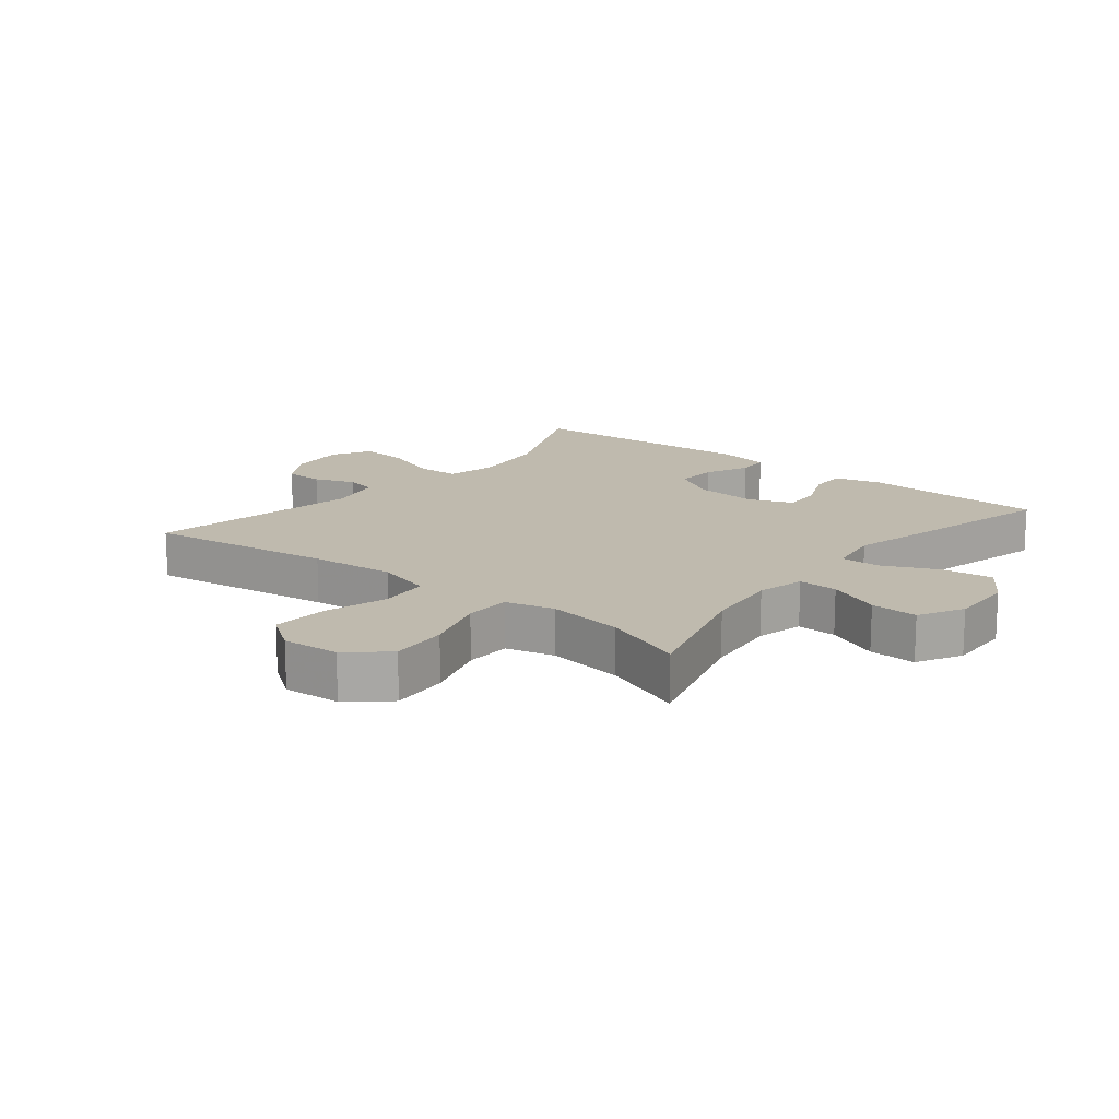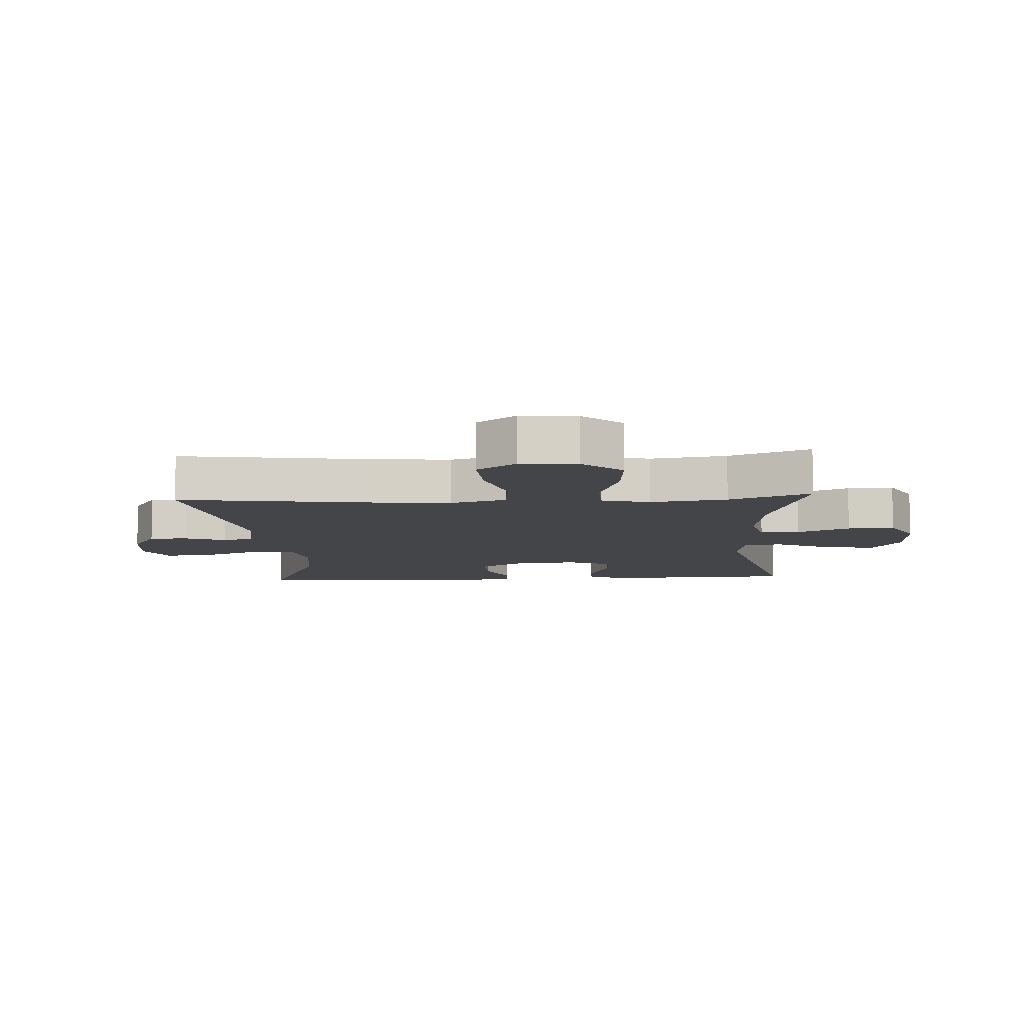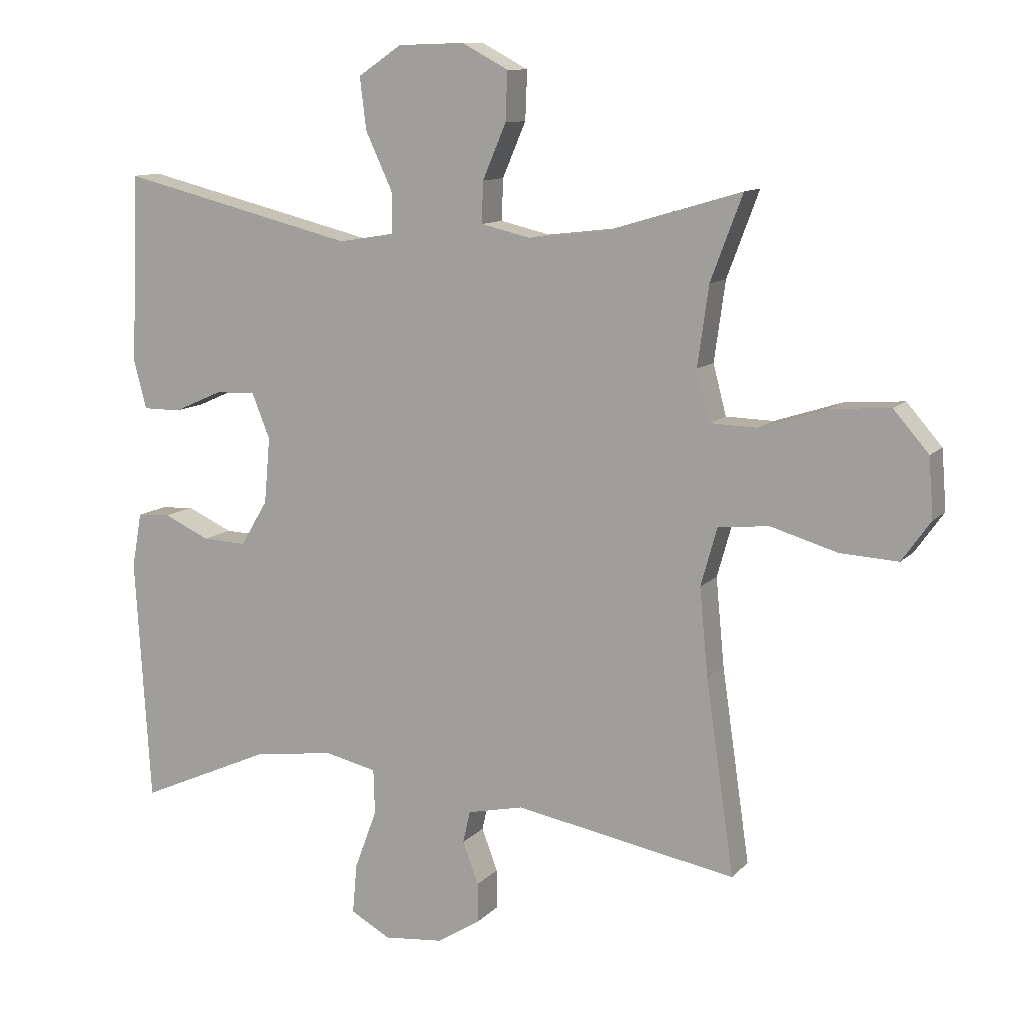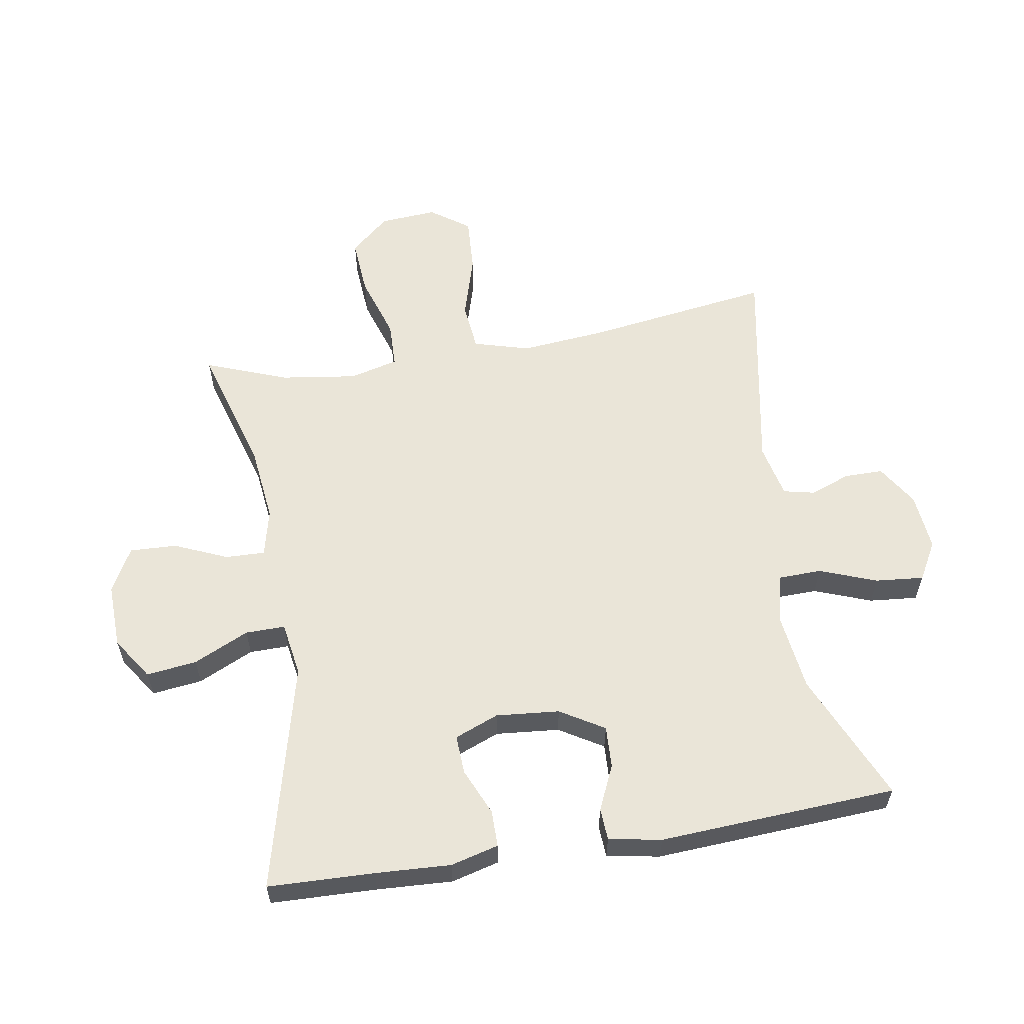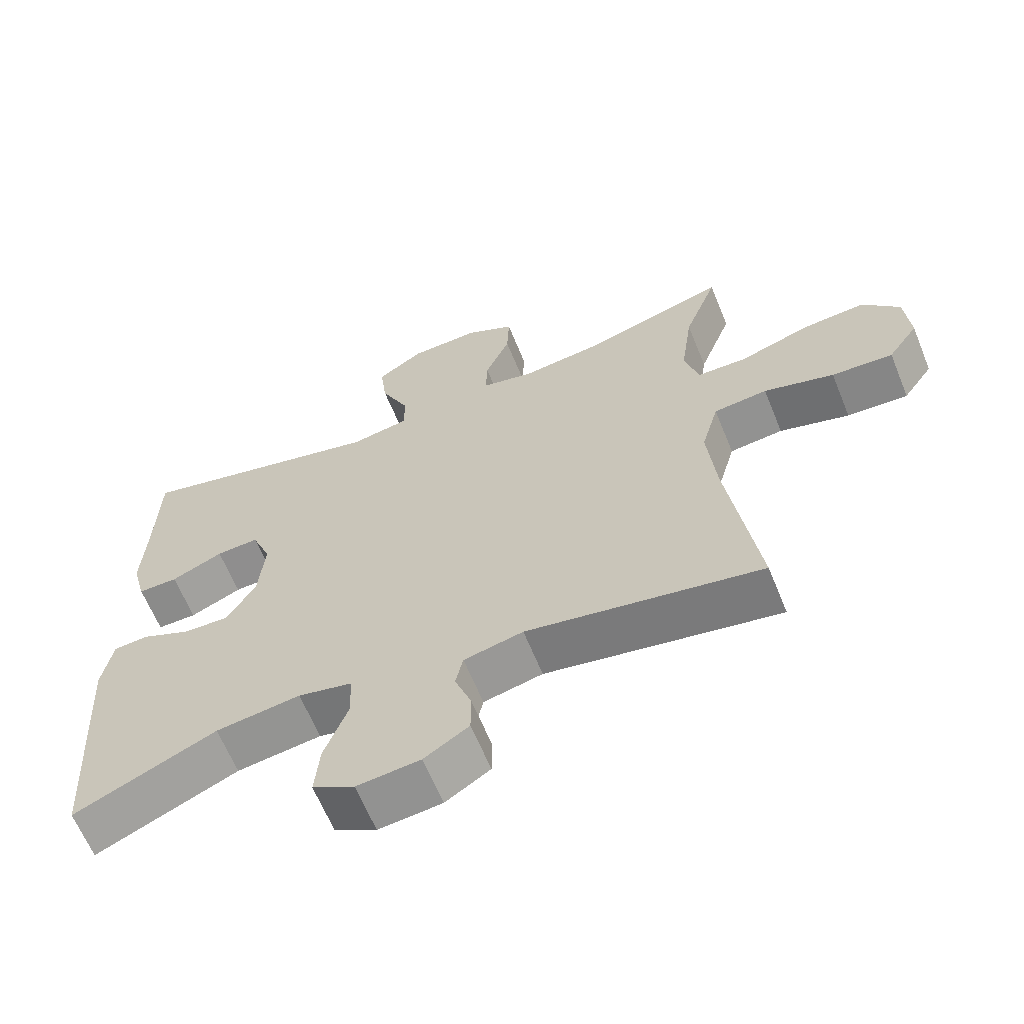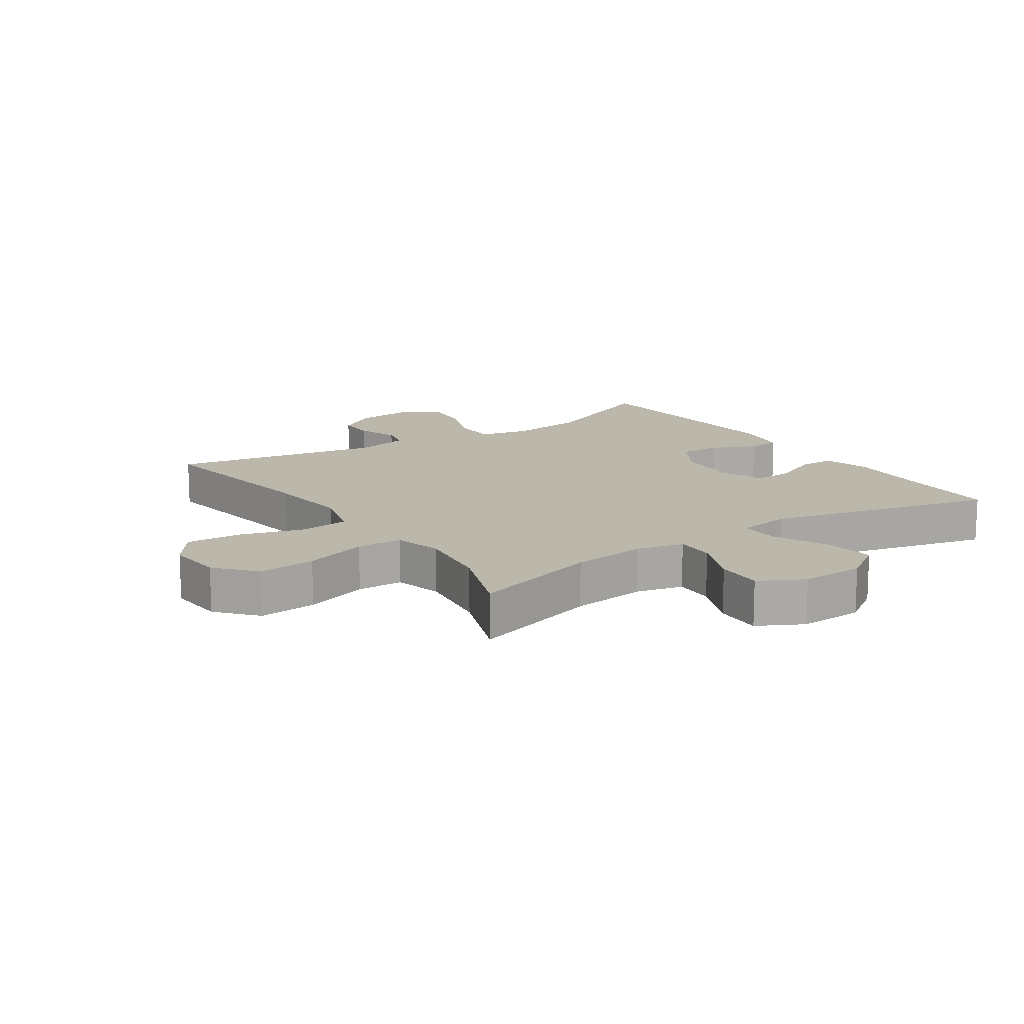
<metadata>
{"format":"obj","ext":"obj","renderer":"f3d","projection":"perspective","resolution":1024,"background":"white","views":[{"elev":15.6,"azim":-51.1,"up":"+Y"},{"elev":-9.1,"azim":-86.6,"up":"+Y"},{"elev":10.8,"azim":-155.6,"up":"+Z"},{"elev":58.9,"azim":80.7,"up":"+Y"},{"elev":-63.7,"azim":-157.8,"up":"+Z"},{"elev":14.4,"azim":-34.1,"up":"+Y"}]}
</metadata>
<code>
v -0.5 0.07 -0.5
v -0.457 0.07 -0.203
v -0.444 0.07 -0.068
v -0.469 0.07 0.021
v -0.547 0.07 0.029
v -0.649 0.07 -0.001
v -0.738 0.07 -0.006
v -0.782 0.07 0.056
v -0.775 0.07 0.147
v -0.721 0.07 0.209
v -0.629 0.07 0.202
v -0.527 0.07 0.169
v -0.454 0.07 0.171
v -0.434 0.07 0.248
v -0.451 0.07 0.37
v -0.5 0.07 0.5
v -0.293 0.07 0.439
v -0.173 0.07 0.425
v -0.097 0.07 0.443
v -0.099 0.07 0.506
v -0.135 0.07 0.59
v -0.138 0.07 0.665
v -0.067 0.07 0.703
v 0.035 0.07 0.7
v 0.102 0.07 0.655
v 0.092 0.07 0.575
v 0.051 0.07 0.487
v 0.05 0.07 0.424
v 0.136 0.07 0.41
v 0.5 0.07 0.5
v 0.505 0.07 0.331
v 0.511 0.07 0.211
v 0.491 0.07 0.135
v 0.433 0.07 0.135
v 0.358 0.07 0.168
v 0.296 0.07 0.171
v 0.268 0.07 0.101
v 0.277 0.07 0
v 0.319 0.07 -0.07
v 0.386 0.07 -0.067
v 0.457 0.07 -0.035
v 0.508 0.07 -0.038
v 0.523 0.07 -0.122
v 0.5 0.07 -0.5
v 0.294 0.07 -0.409
v 0.171 0.07 -0.393
v 0.092 0.07 -0.411
v 0.09 0.07 -0.48
v 0.124 0.07 -0.571
v 0.131 0.07 -0.648
v 0.07 0.07 -0.682
v -0.022 0.07 -0.673
v -0.087 0.07 -0.632
v -0.087 0.07 -0.571
v -0.063 0.07 -0.506
v -0.074 0.07 -0.457
v -0.16 0.07 -0.438
v -0.5 0 -0.5
v -0.457 0 -0.203
v -0.444 0 -0.068
v -0.469 0 0.021
v -0.547 0 0.029
v -0.649 0 -0.001
v -0.738 0 -0.006
v -0.782 0 0.056
v -0.775 0 0.147
v -0.721 0 0.209
v -0.629 0 0.202
v -0.527 0 0.169
v -0.454 0 0.171
v -0.434 0 0.248
v -0.451 0 0.37
v -0.5 0 0.5
v -0.293 0 0.439
v -0.173 0 0.425
v -0.097 0 0.443
v -0.099 0 0.506
v -0.135 0 0.59
v -0.138 0 0.665
v -0.067 0 0.703
v 0.035 0 0.7
v 0.102 0 0.655
v 0.092 0 0.575
v 0.051 0 0.487
v 0.05 0 0.424
v 0.136 0 0.41
v 0.5 0 0.5
v 0.505 0 0.331
v 0.511 0 0.211
v 0.491 0 0.135
v 0.433 0 0.135
v 0.358 0 0.168
v 0.296 0 0.171
v 0.268 0 0.101
v 0.277 0 0
v 0.319 0 -0.07
v 0.386 0 -0.067
v 0.457 0 -0.035
v 0.508 0 -0.038
v 0.523 0 -0.122
v 0.5 0 -0.5
v 0.294 0 -0.409
v 0.171 0 -0.393
v 0.092 0 -0.411
v 0.09 0 -0.48
v 0.124 0 -0.571
v 0.131 0 -0.648
v 0.07 0 -0.682
v -0.022 0 -0.673
v -0.087 0 -0.632
v -0.087 0 -0.571
v -0.063 0 -0.506
v -0.074 0 -0.457
v -0.16 0 -0.438
f 53 54 55
f 52 53 55
f 51 52 55
f 50 51 55
f 49 50 55
f 48 49 55
f 47 48 55 56
f 43 44 45
f 42 43 45
f 41 42 45
f 40 41 45
f 39 40 45 46
f 38 39 46 47
f 33 34 35
f 32 33 35
f 31 32 35
f 31 35 36
f 30 31 36
f 29 30 36
f 28 29 36 37
f 25 26 27
f 24 25 27
f 23 24 27
f 22 23 27
f 21 22 27
f 20 21 27
f 19 20 27 28
f 47 56 57
f 38 47 57
f 37 38 57
f 28 37 57
f 19 28 57
f 18 19 57
f 10 11 12
f 9 10 12
f 8 9 12
f 7 8 12
f 6 7 12
f 5 6 12
f 4 5 12 13
f 3 4 13 14
f 57 1 2
f 18 57 2
f 17 18 2
f 15 16 17
f 14 15 17
f 3 14 17
f 2 3 17
f 112 111 110
f 112 110 109
f 112 109 108
f 112 108 107
f 112 107 106
f 112 106 105
f 113 112 105 104
f 102 101 100
f 102 100 99
f 102 99 98
f 102 98 97
f 103 102 97 96
f 104 103 96 95
f 92 91 90
f 92 90 89
f 92 89 88
f 93 92 88
f 93 88 87
f 93 87 86
f 94 93 86 85
f 84 83 82
f 84 82 81
f 84 81 80
f 84 80 79
f 84 79 78
f 84 78 77
f 85 84 77 76
f 114 113 104
f 114 104 95
f 114 95 94
f 114 94 85
f 114 85 76
f 114 76 75
f 69 68 67
f 69 67 66
f 69 66 65
f 69 65 64
f 69 64 63
f 69 63 62
f 70 69 62 61
f 71 70 61 60
f 59 58 114
f 59 114 75
f 59 75 74
f 74 73 72
f 74 72 71
f 74 71 60
f 74 60 59
f 1 58 59 2
f 2 59 60 3
f 3 60 61 4
f 4 61 62 5
f 5 62 63 6
f 6 63 64 7
f 7 64 65 8
f 8 65 66 9
f 9 66 67 10
f 10 67 68 11
f 11 68 69 12
f 12 69 70 13
f 13 70 71 14
f 14 71 72 15
f 15 72 73 16
f 16 73 74 17
f 17 74 75 18
f 18 75 76 19
f 19 76 77 20
f 20 77 78 21
f 21 78 79 22
f 22 79 80 23
f 23 80 81 24
f 24 81 82 25
f 25 82 83 26
f 26 83 84 27
f 27 84 85 28
f 28 85 86 29
f 29 86 87 30
f 30 87 88 31
f 31 88 89 32
f 32 89 90 33
f 33 90 91 34
f 34 91 92 35
f 35 92 93 36
f 36 93 94 37
f 37 94 95 38
f 38 95 96 39
f 39 96 97 40
f 40 97 98 41
f 41 98 99 42
f 42 99 100 43
f 43 100 101 44
f 44 101 102 45
f 45 102 103 46
f 46 103 104 47
f 47 104 105 48
f 48 105 106 49
f 49 106 107 50
f 50 107 108 51
f 51 108 109 52
f 52 109 110 53
f 53 110 111 54
f 54 111 112 55
f 55 112 113 56
f 56 113 114 57
f 57 114 58 1

</code>
